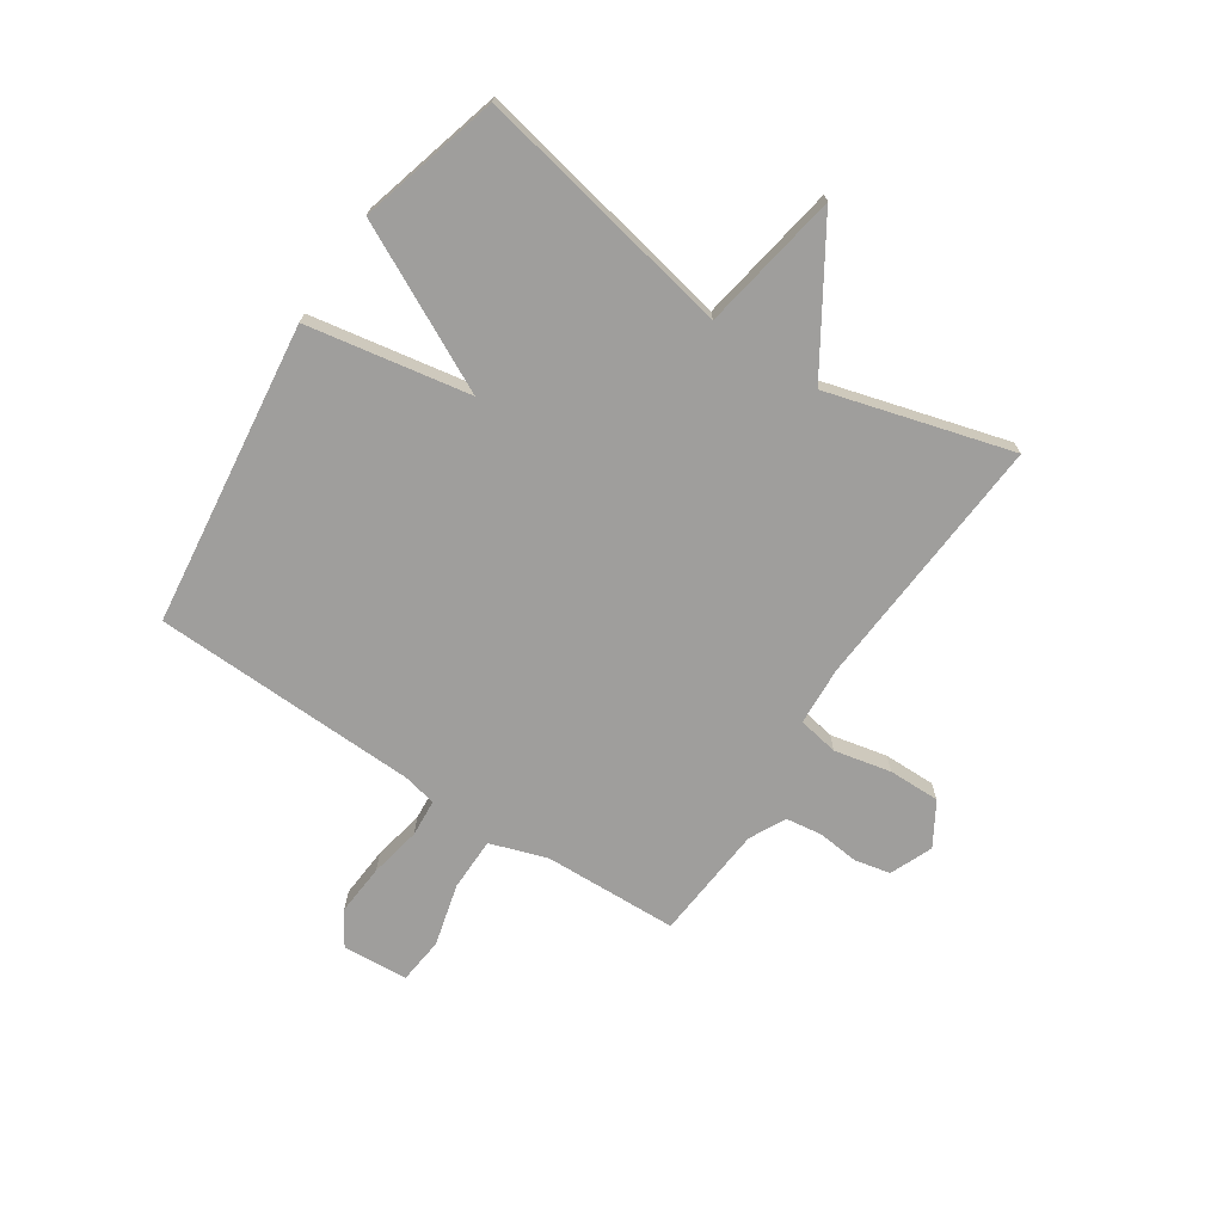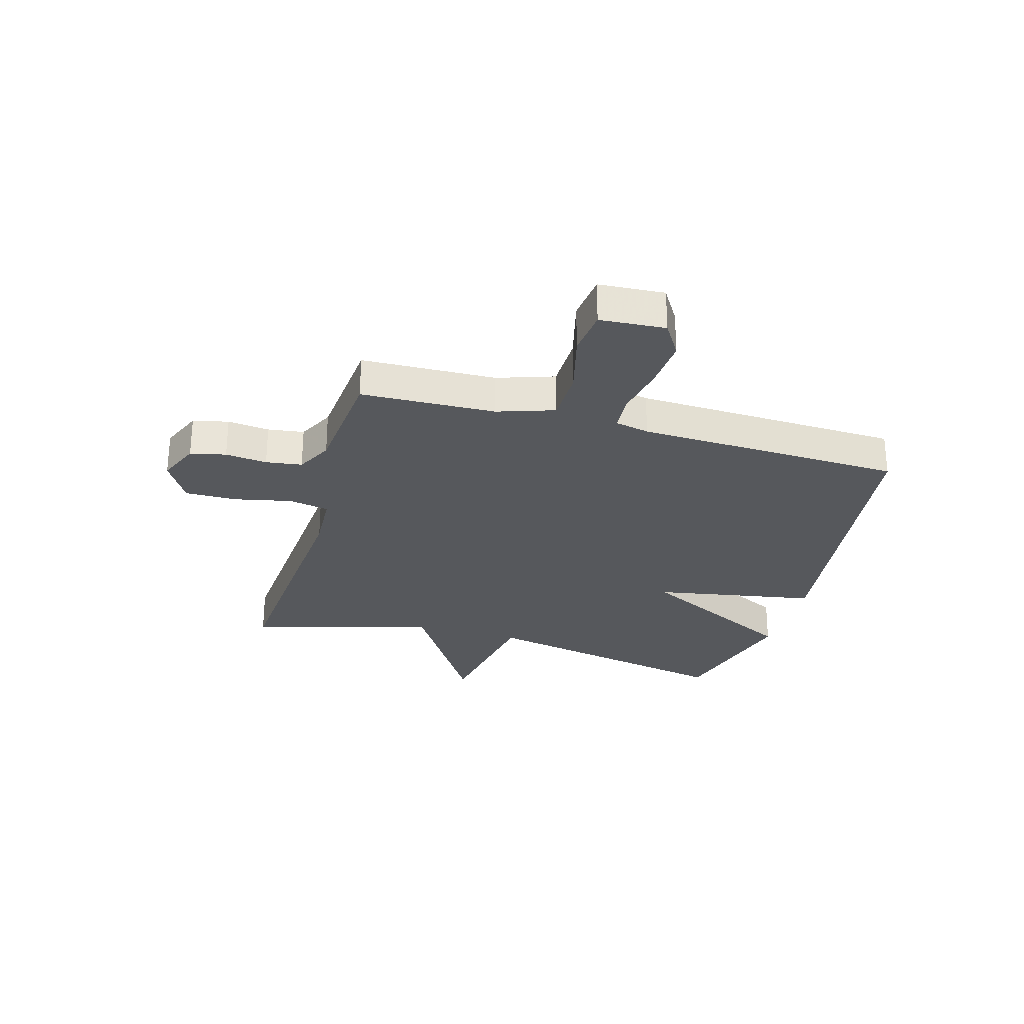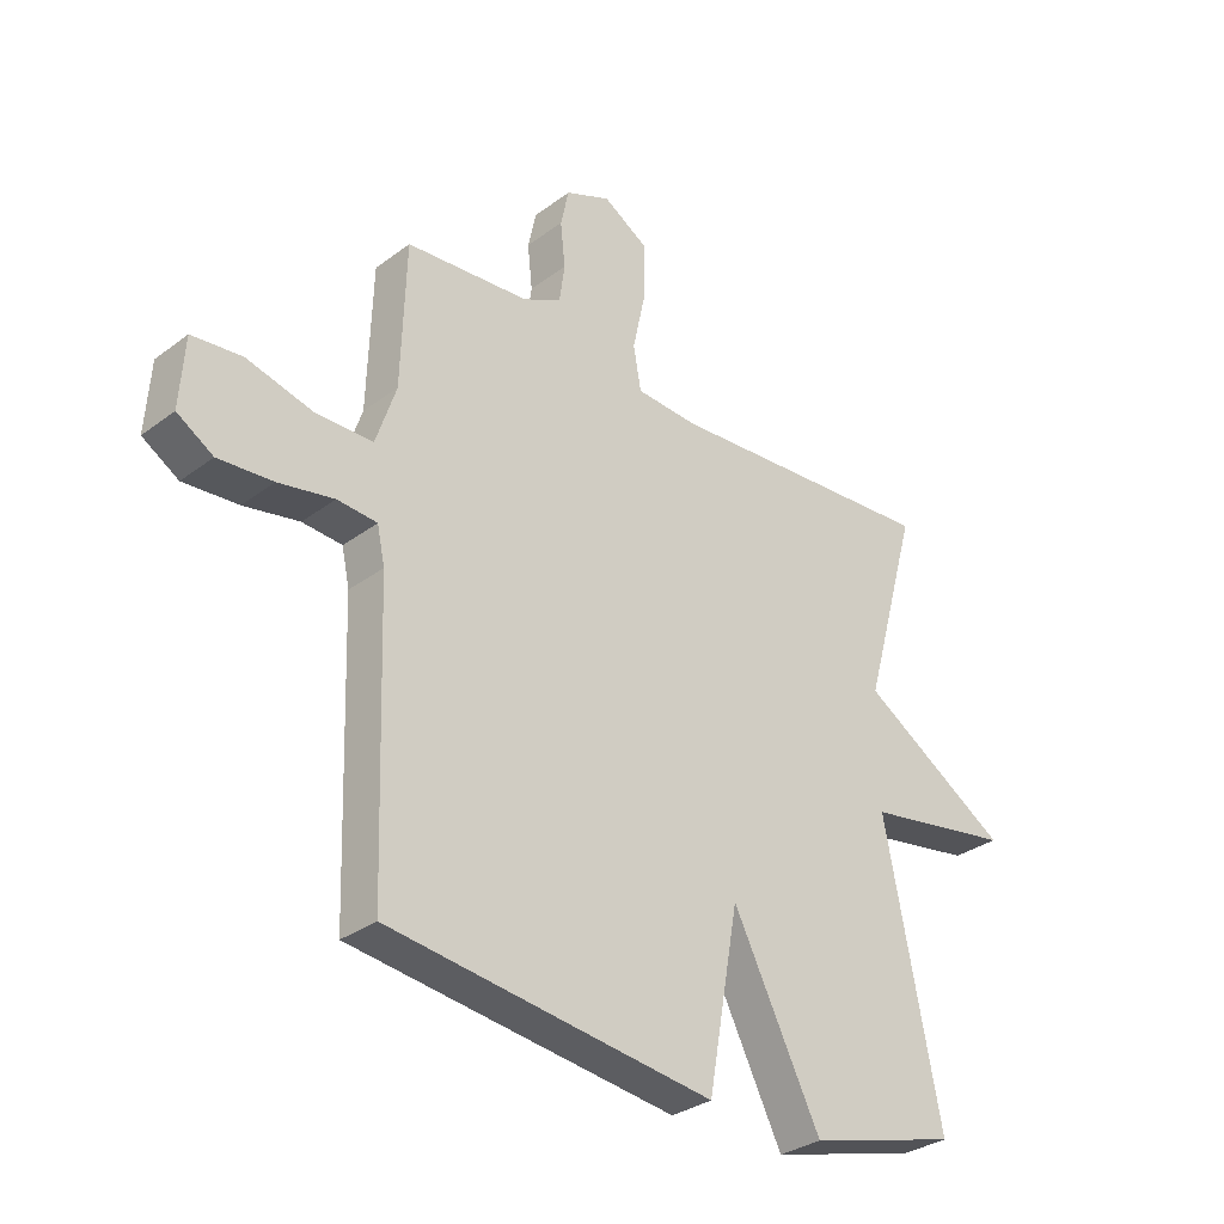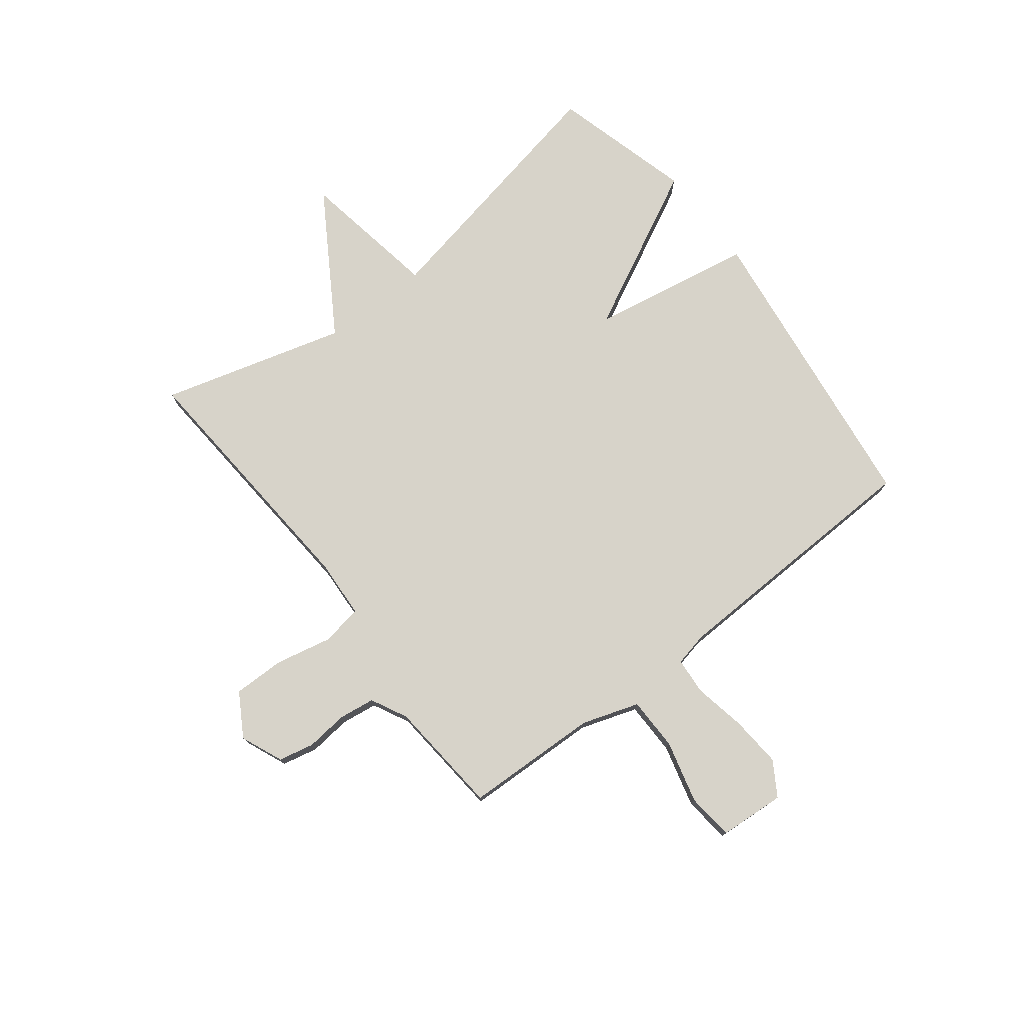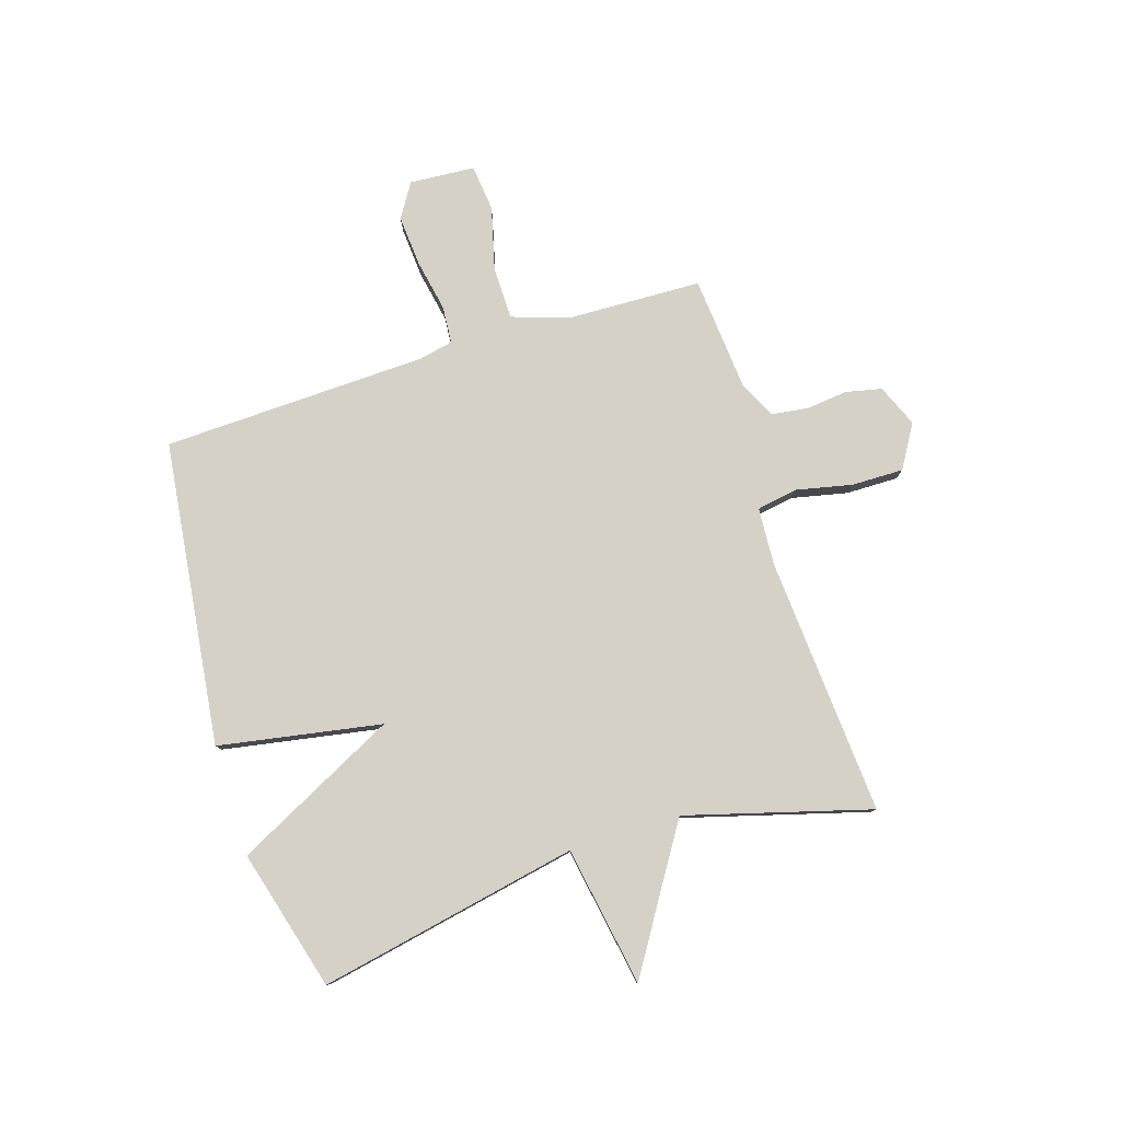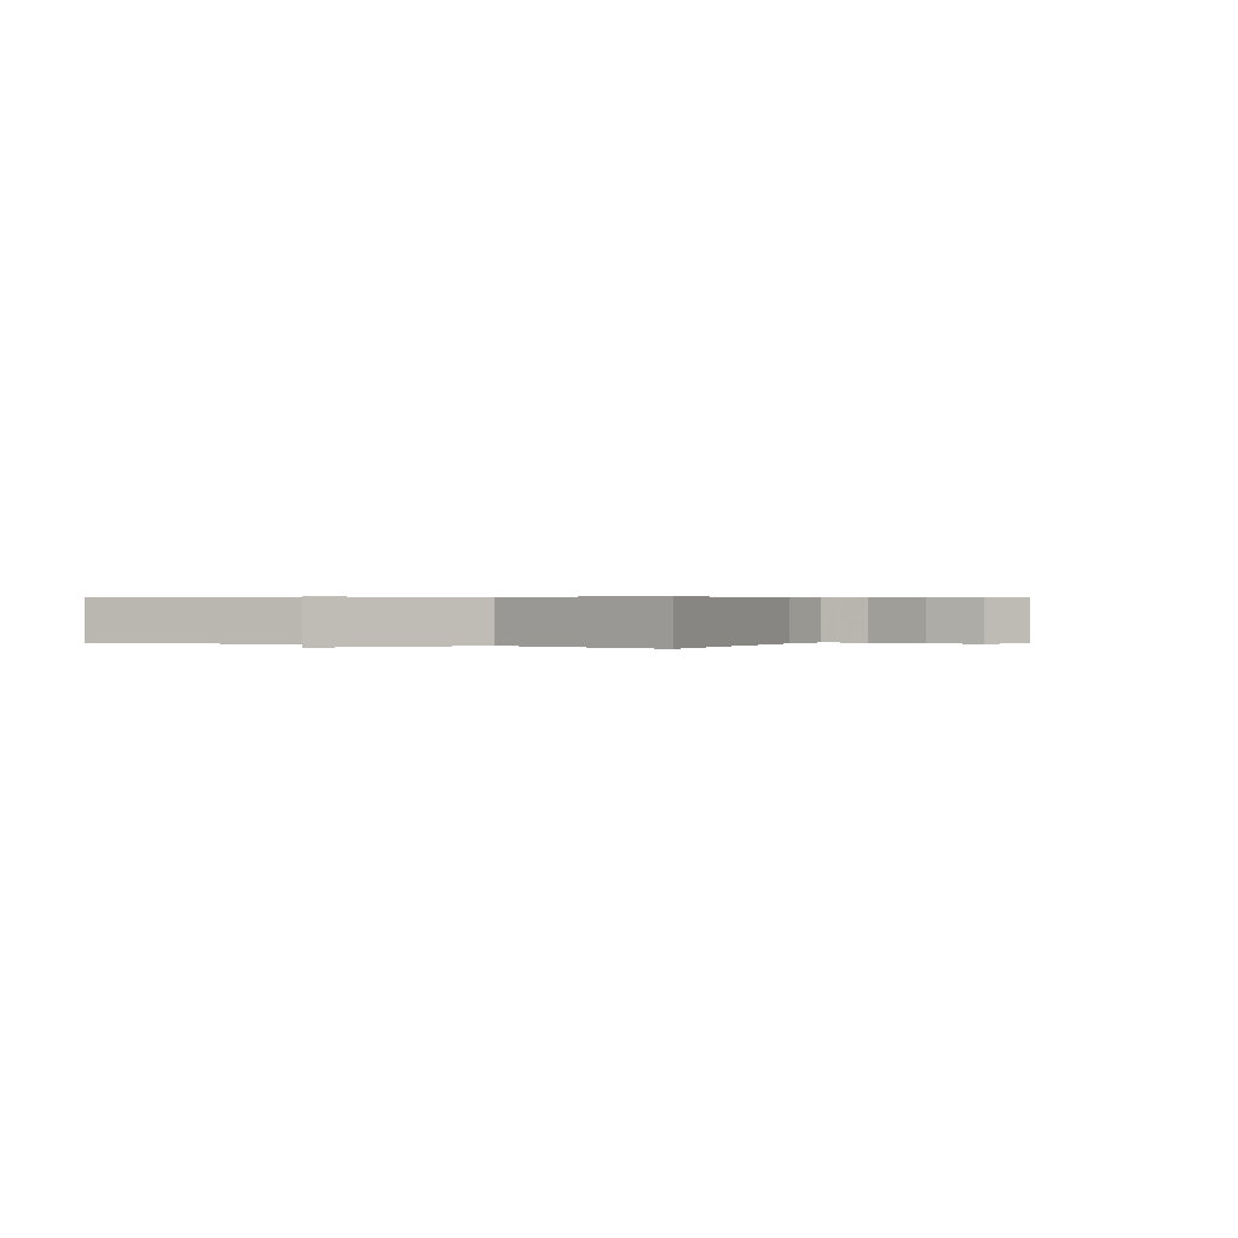
<metadata>
{"format":"obj","ext":"obj","renderer":"f3d","projection":"perspective","resolution":1024,"background":"white","views":[{"elev":-71.0,"azim":-123.5,"up":"+Y"},{"elev":-28.1,"azim":74.1,"up":"+Y"},{"elev":-31.6,"azim":136.5,"up":"+Z"},{"elev":76.4,"azim":52.3,"up":"+Y"},{"elev":79.7,"azim":-107.5,"up":"+Y"},{"elev":0.4,"azim":-62.4,"up":"+Y"}]}
</metadata>
<code>
v 0.5 0.07 -0.5
v -0.047 0.07 -0.569
v -0.099 0.07 -0.276
v -0.247 0.07 -0.569
v -0.5 0.07 -0.5
v -0.407 0.07 -0.031
v -0.658 0.07 0.012
v -0.407 0.07 0.169
v -0.5 0.07 0.5
v -0.036 0.07 0.467
v 0.069 0.07 0.473
v 0.082 0.07 0.546
v 0.06 0.07 0.648
v 0.059 0.07 0.741
v 0.136 0.07 0.787
v 0.212 0.07 0.755
v 0.226 0.07 0.691
v 0.218 0.07 0.616
v 0.227 0.07 0.551
v 0.292 0.07 0.518
v 0.5 0.07 0.5
v 0.508 0.07 0.258
v 0.542 0.07 0.156
v 0.638 0.07 0.155
v 0.75 0.07 0.184
v 0.834 0.07 0.175
v 0.842 0.07 0.057
v 0.781 0.07 0.019
v 0.689 0.07 0.026
v 0.596 0.07 0.044
v 0.529 0.07 0.039
v 0.516 0.07 -0.022
v 0.5 0 -0.5
v -0.047 0 -0.569
v -0.099 0 -0.276
v -0.247 0 -0.569
v -0.5 0 -0.5
v -0.407 0 -0.031
v -0.658 0 0.012
v -0.407 0 0.169
v -0.5 0 0.5
v -0.036 0 0.467
v 0.069 0 0.473
v 0.082 0 0.546
v 0.06 0 0.648
v 0.059 0 0.741
v 0.136 0 0.787
v 0.212 0 0.755
v 0.226 0 0.691
v 0.218 0 0.616
v 0.227 0 0.551
v 0.292 0 0.518
v 0.5 0 0.5
v 0.508 0 0.258
v 0.542 0 0.156
v 0.638 0 0.155
v 0.75 0 0.184
v 0.834 0 0.175
v 0.842 0 0.057
v 0.781 0 0.019
v 0.689 0 0.026
v 0.596 0 0.044
v 0.529 0 0.039
v 0.516 0 -0.022
f 28 29 30
f 27 28 30
f 26 27 30
f 25 26 30
f 24 25 30
f 23 24 30 31
f 22 23 31 32
f 1 2 3
f 32 1 3
f 22 32 3
f 21 22 3
f 20 21 3
f 16 17 18
f 15 16 18
f 14 15 18
f 13 14 18
f 12 13 18
f 11 12 18 19
f 8 9 10
f 8 10 11
f 6 7 8
f 20 3 4
f 19 20 4
f 11 19 4
f 8 11 4
f 6 8 4
f 4 5 6
f 62 61 60
f 62 60 59
f 62 59 58
f 62 58 57
f 62 57 56
f 63 62 56 55
f 64 63 55 54
f 35 34 33
f 35 33 64
f 35 64 54
f 35 54 53
f 35 53 52
f 50 49 48
f 50 48 47
f 50 47 46
f 50 46 45
f 50 45 44
f 51 50 44 43
f 42 41 40
f 43 42 40
f 40 39 38
f 36 35 52
f 36 52 51
f 36 51 43
f 36 43 40
f 36 40 38
f 38 37 36
f 1 33 34 2
f 2 34 35 3
f 3 35 36 4
f 4 36 37 5
f 5 37 38 6
f 6 38 39 7
f 7 39 40 8
f 8 40 41 9
f 9 41 42 10
f 10 42 43 11
f 11 43 44 12
f 12 44 45 13
f 13 45 46 14
f 14 46 47 15
f 15 47 48 16
f 16 48 49 17
f 17 49 50 18
f 18 50 51 19
f 19 51 52 20
f 20 52 53 21
f 21 53 54 22
f 22 54 55 23
f 23 55 56 24
f 24 56 57 25
f 25 57 58 26
f 26 58 59 27
f 27 59 60 28
f 28 60 61 29
f 29 61 62 30
f 30 62 63 31
f 31 63 64 32
f 32 64 33 1

</code>
